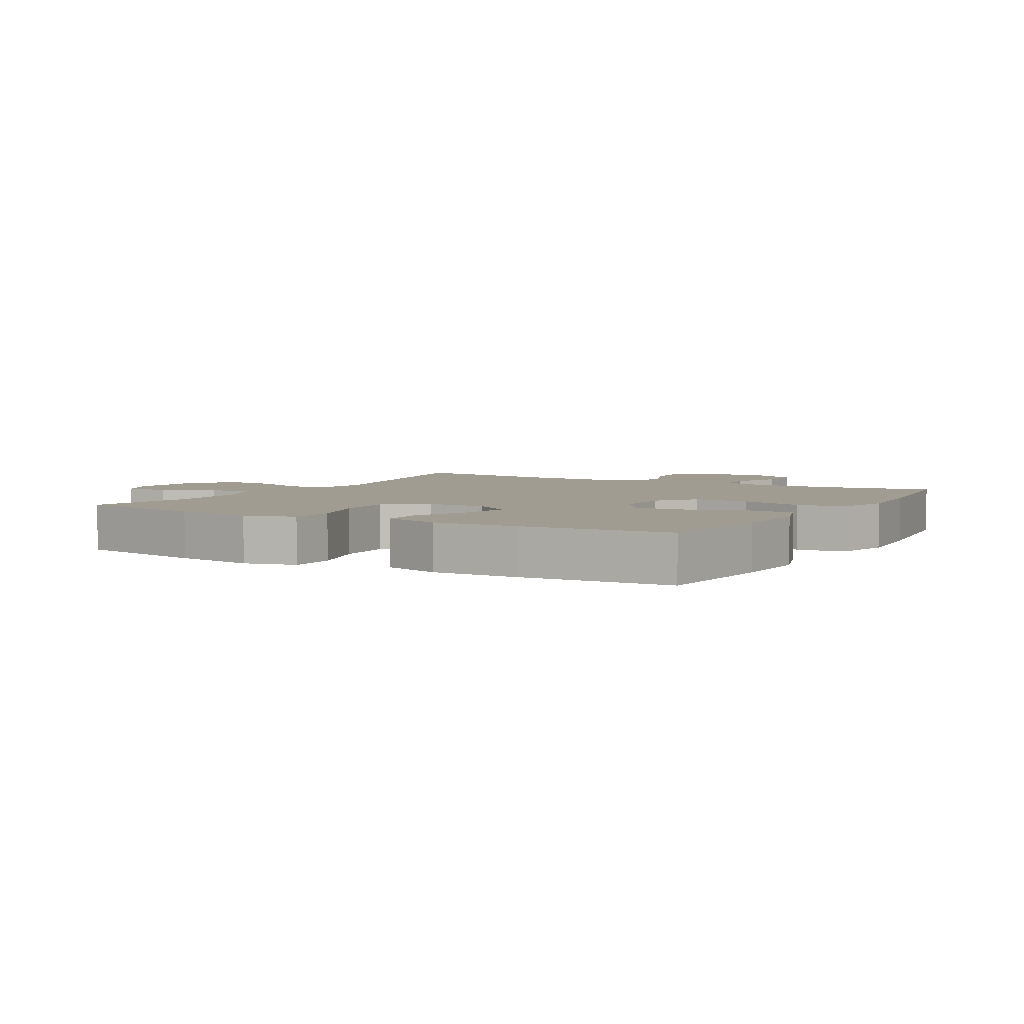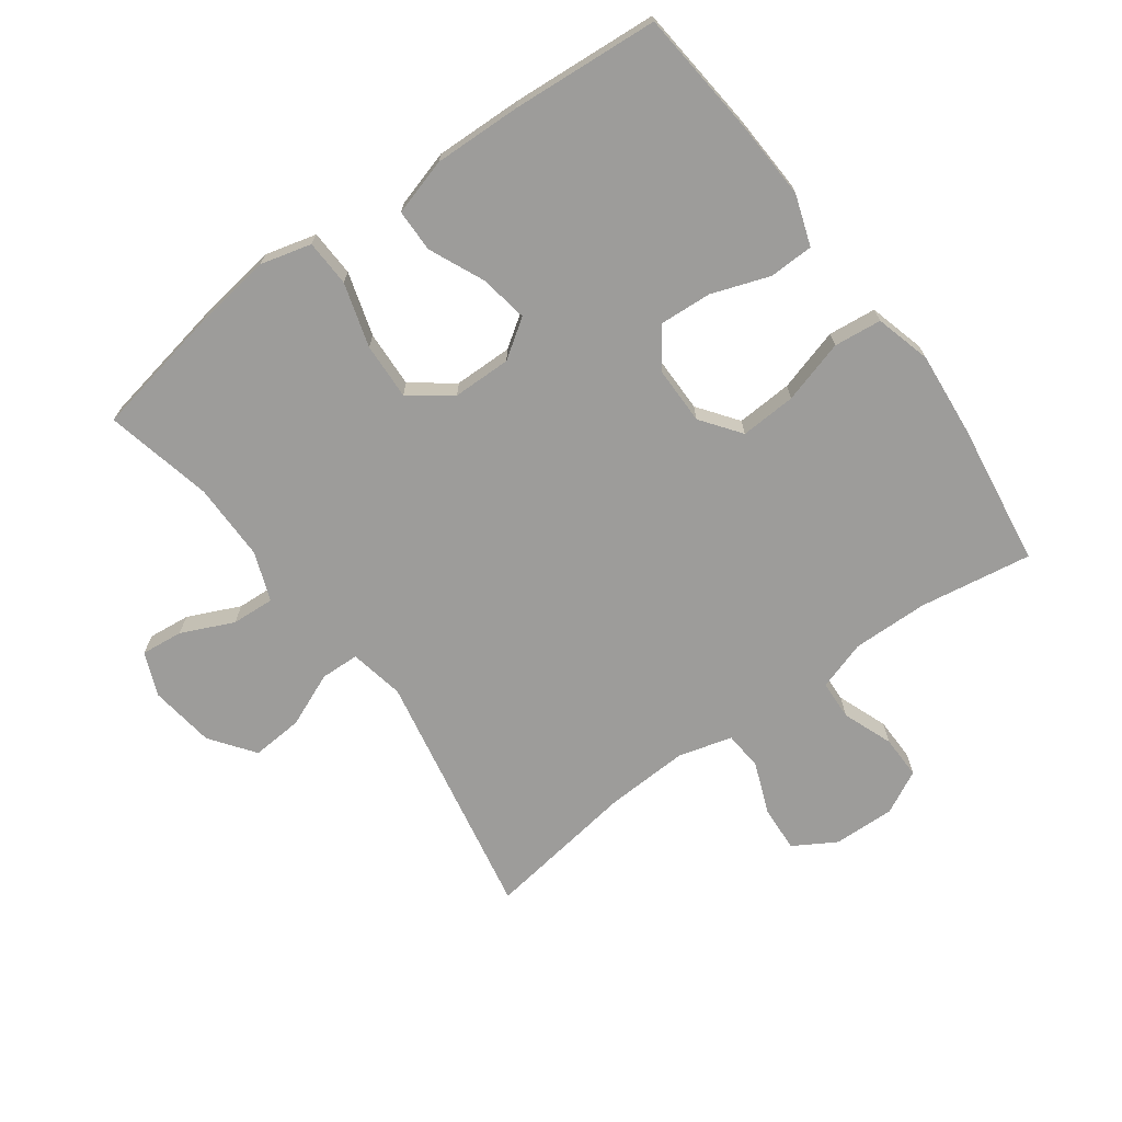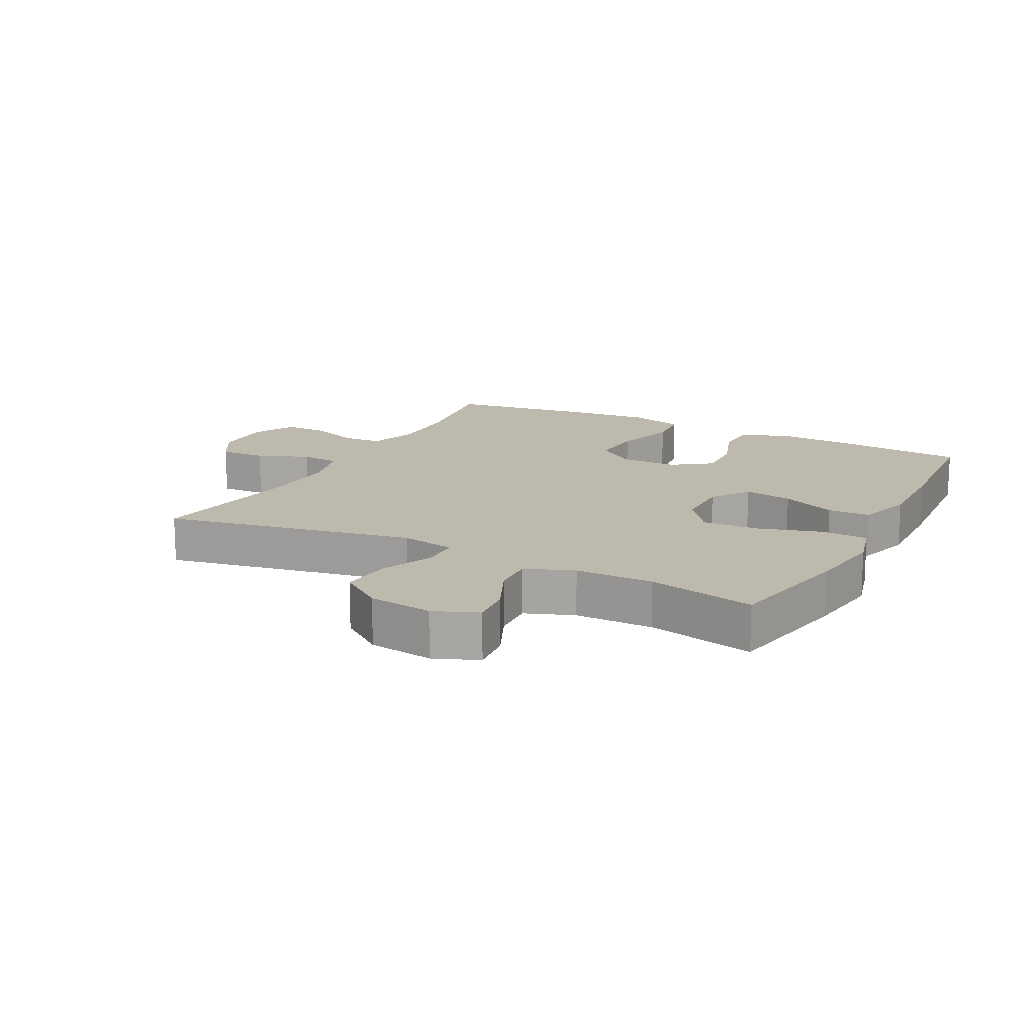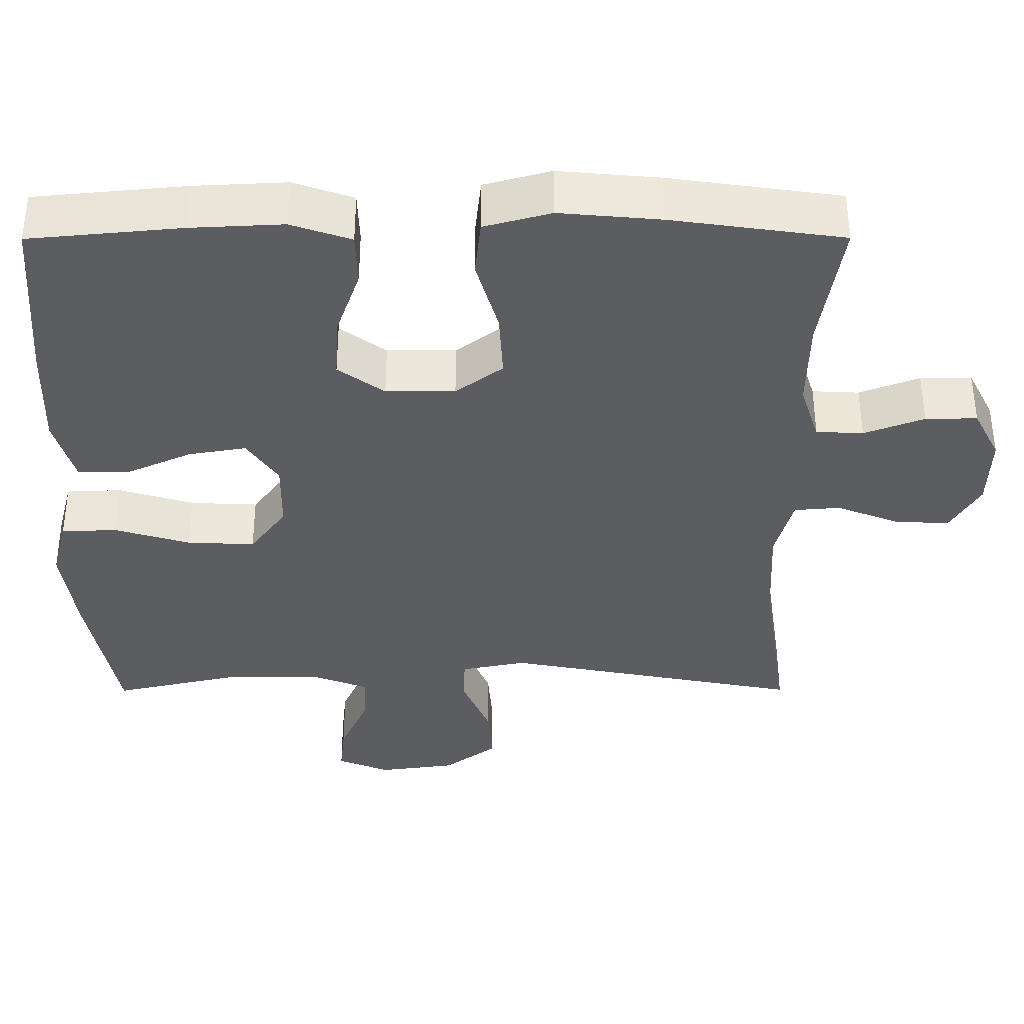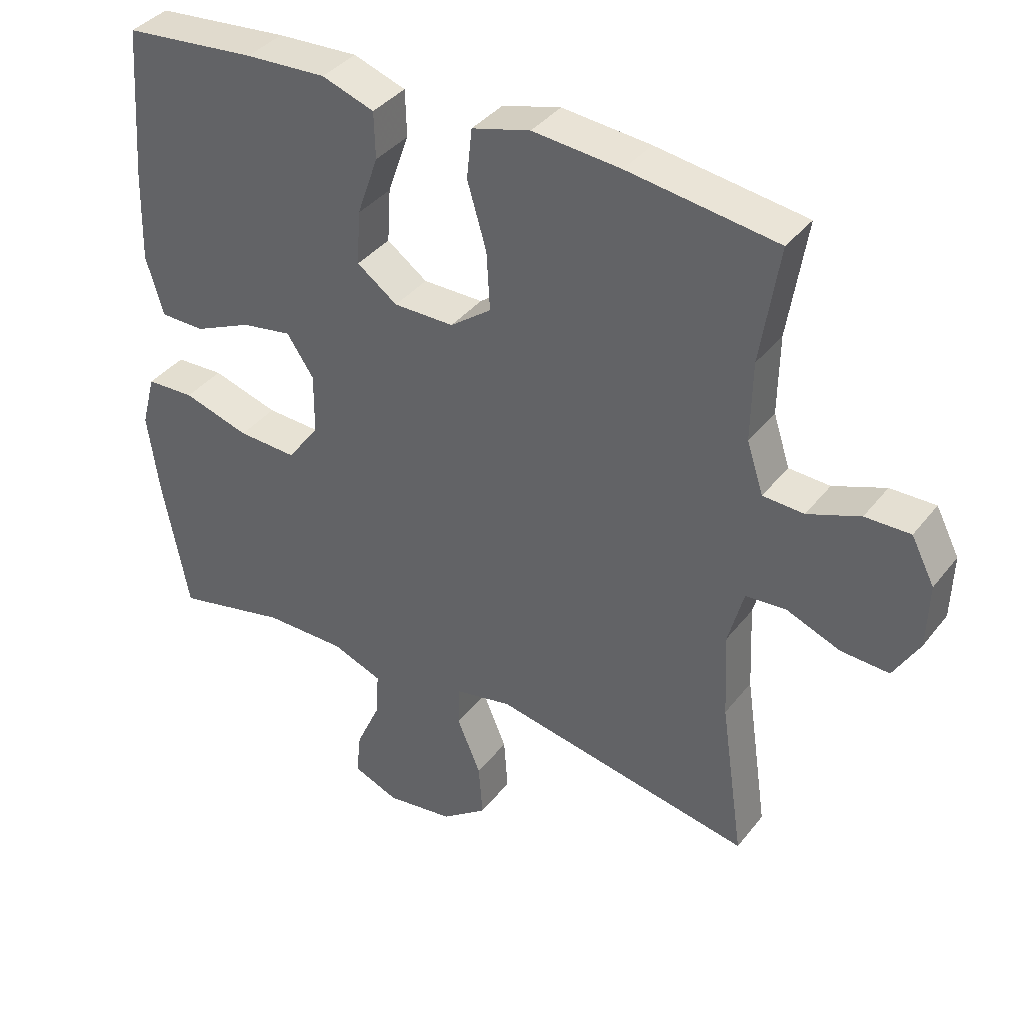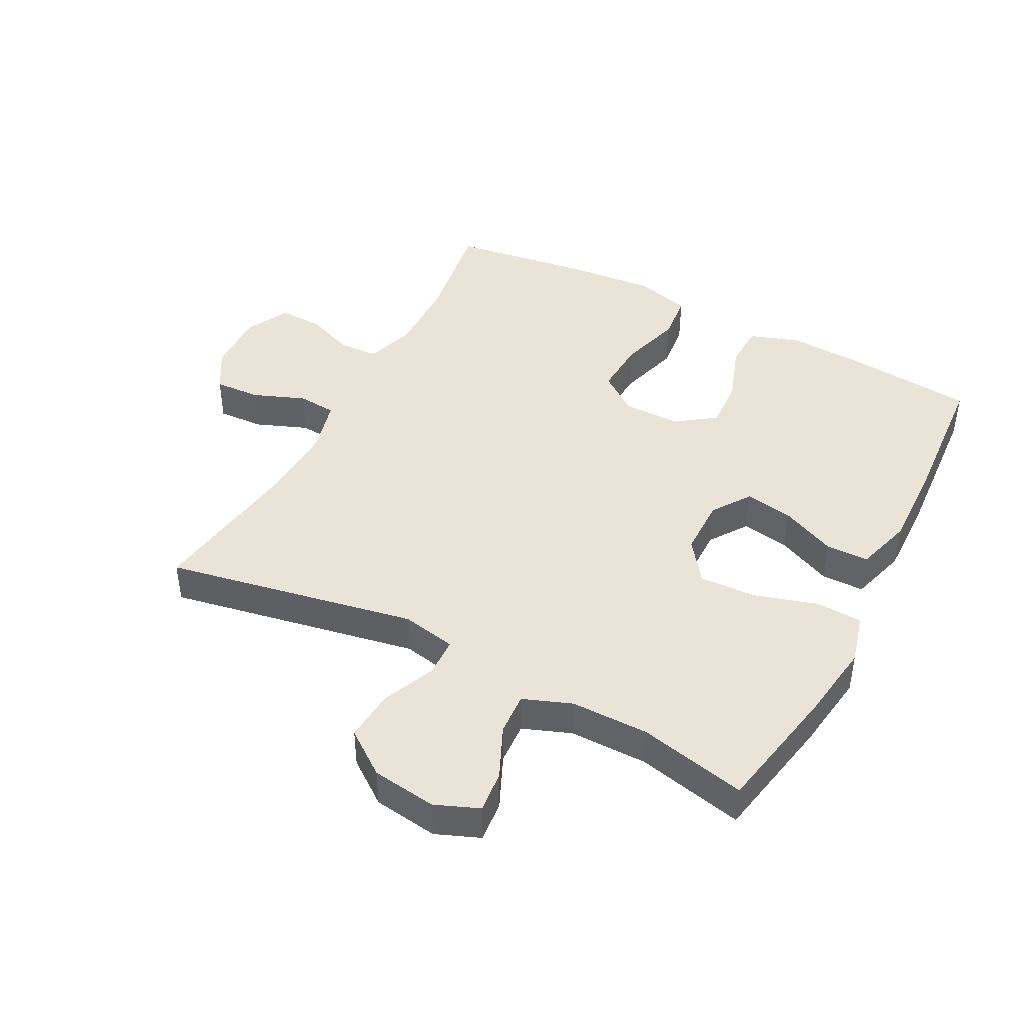
<metadata>
{"format":"obj","ext":"obj","renderer":"f3d","projection":"perspective","resolution":1024,"background":"white","views":[{"elev":4.4,"azim":-59.9,"up":"+Y"},{"elev":-70.1,"azim":-53.9,"up":"+Y"},{"elev":15.1,"azim":-152.5,"up":"+Y"},{"elev":53.0,"azim":-0.1,"up":"+Z"},{"elev":37.9,"azim":33.4,"up":"+Z"},{"elev":43.5,"azim":-152.3,"up":"+Y"}]}
</metadata>
<code>
v -0.5 0.07 -0.5
v -0.539 0.07 -0.295
v -0.556 0.07 -0.172
v -0.535 0.07 -0.092
v -0.462 0.07 -0.089
v -0.362 0.07 -0.119
v -0.273 0.07 -0.123
v -0.225 0.07 -0.058
v -0.224 0.07 0.034
v -0.265 0.07 0.094
v -0.341 0.07 0.081
v -0.428 0.07 0.042
v -0.495 0.07 0.043
v -0.521 0.07 0.132
v -0.517 0.07 0.269
v -0.5 0.07 0.5
v -0.3 0.07 0.519
v -0.178 0.07 0.525
v -0.099 0.07 0.498
v -0.097 0.07 0.428
v -0.129 0.07 0.337
v -0.134 0.07 0.256
v -0.073 0.07 0.212
v 0.018 0.07 0.212
v 0.08 0.07 0.258
v 0.075 0.07 0.346
v 0.046 0.07 0.445
v 0.054 0.07 0.52
v 0.142 0.07 0.544
v 0.275 0.07 0.532
v 0.5 0.07 0.5
v 0.472 0.07 0.323
v 0.47 0.07 0.204
v 0.495 0.07 0.127
v 0.557 0.07 0.124
v 0.636 0.07 0.154
v 0.704 0.07 0.155
v 0.739 0.07 0.087
v 0.736 0.07 -0.01
v 0.697 0.07 -0.076
v 0.624 0.07 -0.072
v 0.543 0.07 -0.04
v 0.482 0.07 -0.045
v 0.459 0.07 -0.13
v 0.465 0.07 -0.26
v 0.5 0.07 -0.5
v 0.106 0.07 -0.425
v 0.02 0.07 -0.442
v 0.018 0.07 -0.503
v 0.054 0.07 -0.588
v 0.06 0.07 -0.669
v -0.009 0.07 -0.72
v -0.111 0.07 -0.734
v -0.18 0.07 -0.706
v -0.173 0.07 -0.64
v -0.136 0.07 -0.558
v -0.132 0.07 -0.491
v -0.208 0.07 -0.462
v -0.331 0.07 -0.462
v -0.5 0 -0.5
v -0.539 0 -0.295
v -0.556 0 -0.172
v -0.535 0 -0.092
v -0.462 0 -0.089
v -0.362 0 -0.119
v -0.273 0 -0.123
v -0.225 0 -0.058
v -0.224 0 0.034
v -0.265 0 0.094
v -0.341 0 0.081
v -0.428 0 0.042
v -0.495 0 0.043
v -0.521 0 0.132
v -0.517 0 0.269
v -0.5 0 0.5
v -0.3 0 0.519
v -0.178 0 0.525
v -0.099 0 0.498
v -0.097 0 0.428
v -0.129 0 0.337
v -0.134 0 0.256
v -0.073 0 0.212
v 0.018 0 0.212
v 0.08 0 0.258
v 0.075 0 0.346
v 0.046 0 0.445
v 0.054 0 0.52
v 0.142 0 0.544
v 0.275 0 0.532
v 0.5 0 0.5
v 0.472 0 0.323
v 0.47 0 0.204
v 0.495 0 0.127
v 0.557 0 0.124
v 0.636 0 0.154
v 0.704 0 0.155
v 0.739 0 0.087
v 0.736 0 -0.01
v 0.697 0 -0.076
v 0.624 0 -0.072
v 0.543 0 -0.04
v 0.482 0 -0.045
v 0.459 0 -0.13
v 0.465 0 -0.26
v 0.5 0 -0.5
v 0.106 0 -0.425
v 0.02 0 -0.442
v 0.018 0 -0.503
v 0.054 0 -0.588
v 0.06 0 -0.669
v -0.009 0 -0.72
v -0.111 0 -0.734
v -0.18 0 -0.706
v -0.173 0 -0.64
v -0.136 0 -0.558
v -0.132 0 -0.491
v -0.208 0 -0.462
v -0.331 0 -0.462
f 54 55 56
f 53 54 56
f 52 53 56
f 51 52 56
f 50 51 56
f 49 50 56
f 48 49 56 57
f 45 46 47
f 44 45 47 48
f 48 57 58
f 44 48 58
f 43 44 58
f 40 41 42
f 39 40 42
f 38 39 42
f 37 38 42
f 36 37 42
f 35 36 42
f 34 35 42 43
f 30 31 32
f 29 30 32
f 28 29 32
f 27 28 32
f 26 27 32
f 25 26 32 33
f 43 58 59
f 34 43 59
f 33 34 59
f 25 33 59
f 24 25 59
f 19 20 21
f 18 19 21
f 17 18 21
f 16 17 21
f 15 16 21
f 14 15 21
f 13 14 21
f 12 13 21
f 11 12 21
f 10 11 21 22
f 4 5 6
f 3 4 6
f 2 3 6
f 1 2 6
f 59 1 6
f 59 6 7
f 23 24 59
f 9 10 22 23
f 8 9 23
f 8 23 59
f 7 8 59
f 115 114 113
f 115 113 112
f 115 112 111
f 115 111 110
f 115 110 109
f 115 109 108
f 116 115 108 107
f 106 105 104
f 107 106 104 103
f 117 116 107
f 117 107 103
f 117 103 102
f 101 100 99
f 101 99 98
f 101 98 97
f 101 97 96
f 101 96 95
f 101 95 94
f 102 101 94 93
f 91 90 89
f 91 89 88
f 91 88 87
f 91 87 86
f 91 86 85
f 92 91 85 84
f 118 117 102
f 118 102 93
f 118 93 92
f 118 92 84
f 118 84 83
f 80 79 78
f 80 78 77
f 80 77 76
f 80 76 75
f 80 75 74
f 80 74 73
f 80 73 72
f 80 72 71
f 80 71 70
f 81 80 70 69
f 65 64 63
f 65 63 62
f 65 62 61
f 65 61 60
f 65 60 118
f 66 65 118
f 118 83 82
f 82 81 69 68
f 82 68 67
f 118 82 67
f 118 67 66
f 1 60 61 2
f 2 61 62 3
f 3 62 63 4
f 4 63 64 5
f 5 64 65 6
f 6 65 66 7
f 7 66 67 8
f 8 67 68 9
f 9 68 69 10
f 10 69 70 11
f 11 70 71 12
f 12 71 72 13
f 13 72 73 14
f 14 73 74 15
f 15 74 75 16
f 16 75 76 17
f 17 76 77 18
f 18 77 78 19
f 19 78 79 20
f 20 79 80 21
f 21 80 81 22
f 22 81 82 23
f 23 82 83 24
f 24 83 84 25
f 25 84 85 26
f 26 85 86 27
f 27 86 87 28
f 28 87 88 29
f 29 88 89 30
f 30 89 90 31
f 31 90 91 32
f 32 91 92 33
f 33 92 93 34
f 34 93 94 35
f 35 94 95 36
f 36 95 96 37
f 37 96 97 38
f 38 97 98 39
f 39 98 99 40
f 40 99 100 41
f 41 100 101 42
f 42 101 102 43
f 43 102 103 44
f 44 103 104 45
f 45 104 105 46
f 46 105 106 47
f 47 106 107 48
f 48 107 108 49
f 49 108 109 50
f 50 109 110 51
f 51 110 111 52
f 52 111 112 53
f 53 112 113 54
f 54 113 114 55
f 55 114 115 56
f 56 115 116 57
f 57 116 117 58
f 58 117 118 59
f 59 118 60 1

</code>
